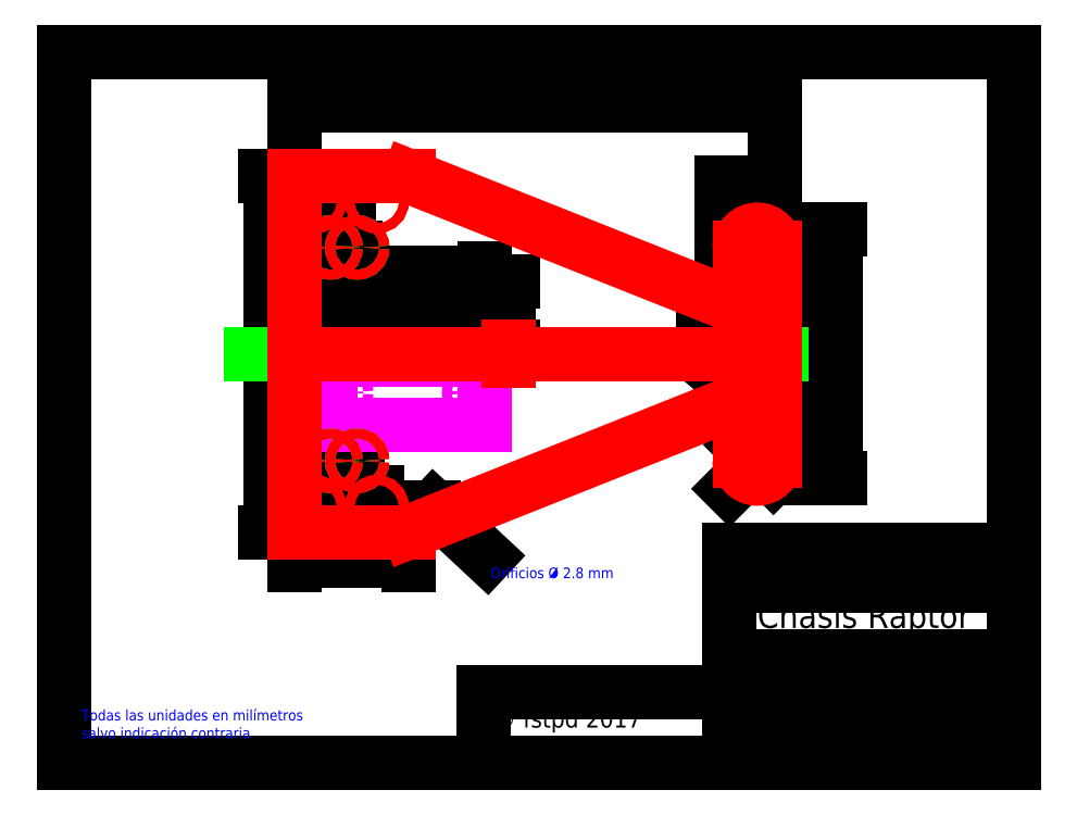
<metadata>
{"format":"dxf","ext":"dxf","renderer":"ezdxf+matplotlib","layout":"modelspace","background":"white","min_lineweight":24,"dpi":150}
</metadata>
<code>
0
SECTION
2
ENTITIES
0
LINE
8
border
10
25
20
205
11
292
21
205
0
LINE
8
border
10
292
20
205
11
292
21
5
0
LINE
8
border
10
292
20
5
11
25
21
5
0
LINE
8
border
10
25
20
5
11
25
21
205
0
LINE
8
border
10
292
20
65
11
212
21
65
0
LINE
8
border
10
212
20
65
11
212
21
5
0
LINE
8
border
10
212
20
55
11
292
21
55
0
LINE
8
border
10
212
20
35
11
292
21
35
0
LINE
8
border
10
212
20
25
11
292
21
25
0
LINE
8
border
10
212
20
15
11
292
21
15
0
MTEXT
8
border
10
239
20
62
30
0
40
5
41
30.56
71
1
72
1
1
BricoLabs
7
standard
210
0
220
0
230
1
50
0
73
2
44
1
0
LINE
8
border
10
227
20
15
11
227
21
5
0
LINE
8
border
10
242
20
15
11
242
21
5
0
LINE
8
border
10
272
20
25
11
272
21
15
0
MTEXT
8
border
10
213
20
14
30
0
40
1
41
4.778
71
1
72
1
1
Versión
7
standard
210
0
220
0
230
1
50
0
73
2
44
1
0
MTEXT
8
border
10
228
20
14
30
0
40
1
41
3.889
71
1
72
1
1
Escala
7
standard
210
0
220
0
230
1
50
0
73
2
44
1
0
MTEXT
8
border
10
244
20
14
30
0
40
1
41
2.667
71
1
72
1
1
Hoja
7
standard
210
0
220
0
230
1
50
0
73
2
44
1
0
MTEXT
8
border
10
215
20
24
30
0
40
1
41
6.861
71
1
72
1
1
Cod. Parte
7
standard
210
0
220
0
230
1
50
0
73
2
44
1
0
MTEXT
8
border
10
215
20
34
30
0
40
1
41
5.667
71
1
72
1
1
Proyecto
7
standard
210
0
220
0
230
1
50
0
73
2
44
1
0
MTEXT
8
border
10
274
20
24
30
0
40
1
41
3.778
71
1
72
1
1
Dibujo
7
standard
210
0
220
0
230
1
50
0
73
2
44
1
0
MTEXT
8
border
10
234
20
11
30
0
40
5
41
5.556
71
1
72
1
1
1:1
7
standard
210
0
220
0
230
1
50
0
73
2
44
1
0
MTEXT
8
border
10
276
20
20
30
0
40
3
41
12.67
71
1
72
1
1
salvari
7
standard
210
0
220
0
230
1
50
0
73
2
44
1
0
MTEXT
8
border
10
255
20
12
30
0
40
5
41
27.22
71
1
72
1
1
01/00001
7
standard
210
0
220
0
230
1
50
0
73
2
44
1
0
MTEXT
8
border
10
229
20
33
30
0
40
5
41
21.11
71
1
72
1
1
Raptor
7
standard
210
0
220
0
230
1
50
0
73
2
44
1
0
MTEXT
8
border
10
220
20
50
30
0
40
7
41
64.36
71
1
72
1
1
Chasis Raptor
7
standard
210
0
220
0
230
1
50
0
73
2
44
1
0
MTEXT
8
border
10
146
20
12
30
0
40
5
41
63.75
71
1
72
1
1
CC-By-SA-INTL 4
7
standard
210
0
220
0
230
1
50
0
73
2
44
1
0
MTEXT
8
border
10
146
20
20
30
0
40
5
41
44.72
71
1
72
1
1
© fstpd 2017
7
standard
210
0
220
0
230
1
50
0
73
2
44
1
0
LINE
8
border
10
212
20
25
11
143
21
25
0
LINE
8
border
10
143
20
25
11
143
21
5
0
DIMENSION
8
dimensiones
2
*D1
10
83
20
70
30
0
11
81.12
21
120
31
0
70
32
71
5
3
Standard
53
0
210
0
220
0
230
1
13
90
23
170
33
0
14
90
24
70
34
0
50
90
0
DIMENSION
8
dimensiones
2
*D2
10
122
20
62
30
0
11
106
21
63.88
31
0
70
32
71
5
3
Standard
53
0
210
0
220
0
230
1
13
90
23
70
33
0
14
122
24
70
34
0
0
DIMENSION
8
dimensiones
2
*D3
10
225
20
160
30
0
11
220
21
161.9
31
0
70
32
71
5
3
Standard
53
0
210
0
220
0
230
1
13
215
23
150
33
0
14
225
24
150
34
0
0
DIMENSION
8
dimensiones
2
*D4
10
234
20
90
30
0
11
232.1
21
120
31
0
70
32
71
5
3
Standard
53
0
210
0
220
0
230
1
13
225
23
150
33
0
14
225
24
90
34
0
50
90
0
DIMENSION
8
dimensiones
2
*D5
10
221
20
89.01
30
0
11
221.3
21
91.33
31
0
70
35
71
5
3
Standard
53
0
210
0
220
0
230
1
15
219
25
90.99
35
0
40
0
0
DIMENSION
8
dimensiones
2
*D6
10
220
20
90
30
0
11
212
21
84.65
31
0
70
36
71
5
3
Standard
53
0
210
0
220
0
230
1
15
216.5
25
86.46
35
0
40
0
0
LINE
8
border
10
250
20
25
11
250
21
15
0
MTEXT
8
border
10
252
20
24
30
0
40
1
41
4
71
1
72
1
1
Diseño
7
standard
210
0
220
0
230
1
50
0
73
2
44
1
0
MTEXT
8
border
10
253
20
20
30
0
40
3
41
17.33
71
1
72
1
1
Felixstpd
7
standard
210
0
220
0
230
1
50
0
73
2
44
1
0
MTEXT
8
dimensiones
10
30
20
20
30
0
40
3
41
69
71
1
72
1
1
Todas las unidades en milímetros\Psalvo indicación contraria
7
standard
210
0
220
0
230
1
50
0
73
2
44
1
0
LEADER
8
border
3
Standard
71
1
72
0
73
3
74
0
75
0
40
1
41
10
76
0
76
0
0
DIMENSION
8
dimensiones
2
*D8
10
225
20
190
30
0
11
157.5
21
191.9
31
0
70
32
71
5
3
Standard
53
0
210
0
220
0
230
1
13
90
23
170
33
0
14
225
24
150
34
0
0
LINE
8
axis
10
70
20
120
11
250
21
120
0
DIMENSION
8
dimensiones
2
*D9
10
242
20
85
30
0
11
240.1
21
120
31
0
70
32
71
5
72
0
3
Standard
53
0
210
0
220
0
230
1
13
220
23
155
33
0
14
220
24
85
34
0
50
90
0
DIMENSION
8
dimensiones
2
*D10
10
100
20
170
30
0
11
98.12
21
166.5
31
0
70
32
71
5
3
Standard
53
0
210
0
220
0
230
1
13
95.5
23
163
33
0
14
95.5
24
170
34
0
50
90
0
DIMENSION
8
dimensiones
2
*D11
10
105
20
170
30
0
11
103.1
21
160
31
0
70
32
71
5
3
Standard
53
0
210
0
220
0
230
1
13
107.5
23
150
33
0
14
107.5
24
170
34
0
50
90
0
DIMENSION
8
dimensiones
2
*D12
10
95.5
20
72
30
0
11
92.75
21
73.88
31
0
70
32
71
5
3
Standard
53
0
210
0
220
0
230
1
13
90
23
77
33
0
14
95.5
24
77
34
0
0
DIMENSION
8
dimensiones
2
*D13
10
100
20
85
30
0
11
95
21
86.88
31
0
70
32
71
5
3
Standard
53
0
210
0
220
0
230
1
13
90
23
90
33
0
14
100
24
90
34
0
0
DIMENSION
8
dimensiones
2
*D14
10
107.5
20
94
30
0
11
98.75
21
95.88
31
0
70
32
71
5
3
Standard
53
0
210
0
220
0
230
1
13
90
23
90
33
0
14
107.5
24
90
34
0
0
DIMENSION
8
dimensiones
2
*D15
10
113
20
80
30
0
11
104.2
21
81.88
31
0
70
32
71
5
3
Standard
53
0
210
0
220
0
230
1
13
95.5
23
77
33
0
14
113
24
77
34
0
0
LEADER
8
dimensiones
3
Standard
71
1
72
0
73
3
74
0
75
0
40
1
41
10
76
4
76
4
10
115
20
77
30
0
10
129
20
77
30
0
10
144
20
63
30
0
10
144
20
63
30
0
0
MTEXT
8
dimensiones
10
145
20
60
30
0
40
3
41
36.75
71
1
72
1
1
Orificios %%C 2.8 mm
7
standard
210
0
220
0
230
1
50
0
73
2
44
1
0
LINE
8
componentes
10
100
20
118.3
11
143.3
21
118.3
0
LINE
8
componentes
10
143.3
20
118.3
11
143.3
21
100
0
LINE
8
componentes
10
143.3
20
100
11
100
21
100
0
LINE
8
componentes
10
100
20
100
11
100
21
118.3
0
CIRCLE
8
componentes
10
103
20
109.2
40
1.4
0
CIRCLE
8
componentes
10
140.3
20
109.2
40
1.4
0
LINE
8
componentes
10
100
20
140.3
11
143.3
21
140.3
0
LINE
8
componentes
10
143.3
20
140.3
11
143.3
21
122
0
LINE
8
componentes
10
143.3
20
122
11
100
21
122
0
LINE
8
componentes
10
100
20
122
11
100
21
140.3
0
CIRCLE
8
componentes
10
103
20
131.2
40
1.4
0
CIRCLE
8
componentes
10
140.3
20
131.2
40
1.4
0
DIMENSION
8
dimensiones
2
*D17
10
218
20
106
30
0
11
216.1
21
119
31
0
70
32
71
5
72
0
3
Standard
53
0
210
0
220
0
230
1
13
215
23
132
33
0
14
215
24
106
34
0
50
90
0
CIRCLE
8
chassis
10
210
20
126.5
40
1.1
0
CIRCLE
8
chassis
10
210
20
113.5
40
1.1
0
DIMENSION
8
dimensiones
2
*D18
10
210
20
167
30
0
11
217.5
21
168.9
31
0
70
32
71
5
72
0
3
Standard
53
0
210
0
220
0
230
1
13
225
23
120
33
0
14
210
24
120
34
0
0
DIMENSION
8
dimensiones
2
*D19
10
206
20
126.5
30
0
11
204.1
21
123.2
31
0
70
32
71
5
72
0
3
Standard
53
0
210
0
220
0
230
1
13
210
23
120
33
0
14
210
24
126.5
34
0
50
90
0
DIMENSION
8
dimensiones
2
*D20
10
209.2
20
114.2
30
0
11
211.2
21
114.9
31
0
70
35
71
5
72
0
3
Standard
53
0
210
0
220
0
230
1
15
210.8
25
112.8
35
0
40
0
0
DIMENSION
8
dimensiones
2
*D21
10
150
20
122
30
0
11
148.1
21
131.2
31
0
70
32
71
5
72
0
3
Standard
53
0
210
0
220
0
230
1
13
143.3
23
140.3
33
0
14
143.3
24
122
34
0
50
90
0
DIMENSION
8
dimensiones
2
*D22
10
143.3
20
143
30
0
11
121.7
21
144.9
31
0
70
32
71
5
72
0
3
Standard
53
0
210
0
220
0
230
1
13
100
23
140.3
33
0
14
143.3
24
140.3
34
0
0
DIMENSION
8
dimensiones
2
*D23
10
140.3
20
131.2
30
0
11
121.7
21
133.1
31
0
70
32
71
5
72
0
3
Standard
53
0
210
0
220
0
230
1
13
103
23
131.2
33
0
14
140.3
24
131.2
34
0
0
LINE
8
silk
10
220
20
123
11
220
21
117
0
LINE
8
silk
10
217
20
109.3
11
223
21
109.3
0
LINE
8
silk
10
217
20
109.3
11
217
21
130.7
0
LINE
8
silk
10
223
20
109.3
11
223
21
130.7
0
LINE
8
silk
10
217
20
130.7
11
223
21
130.7
0
LINE
8
chassis
10
217
20
120
11
223
21
120
0
LINE
8
silk
10
220
20
130.7
11
220
21
109.3
0
CIRCLE
8
silk
10
100
20
150
40
1.4
0
CIRCLE
8
silk
10
107.5
20
150
40
1.4
0
CIRCLE
8
silk
10
100
20
90
40
1.4
0
CIRCLE
8
silk
10
107.5
20
90
40
1.4
0
LINE
8
silk
10
90
20
120
11
225
21
120
0
LINE
8
silk
10
150
20
122
11
150
21
118
0
CIRCLE
8
chassis
10
100
20
150
40
1.4
0
CIRCLE
8
chassis
10
107.5
20
150
40
1.4
0
CIRCLE
8
chassis
10
100
20
90
40
1.4
0
CIRCLE
8
chassis
10
107.5
20
90
40
1.4
0
LINE
8
chassis
10
90
20
120
11
225
21
120
0
LINE
8
chassis
10
150
20
122
11
150
21
118
0
LINE
8
chassis
10
225
20
150
11
225
21
90
0
ARC
8
chassis
10
220
20
150
40
5
50
360
51
180
0
ARC
8
chassis
10
220
20
90
40
5
50
180
51
360
0
LINE
8
chassis
10
90
20
170
11
90
21
70
0
LINE
8
chassis
10
90
20
70
11
122
21
70
0
LINE
8
chassis
10
122
20
170
11
90
21
170
0
CIRCLE
8
chassis
10
220
20
150
40
1.4
0
CIRCLE
8
chassis
10
220
20
90
40
1.4
0
CIRCLE
8
chassis
10
95.5
20
77
40
1.4
0
CIRCLE
8
chassis
10
113
20
77
40
1.4
0
CIRCLE
8
chassis
10
113
20
163
40
1.4
0
CIRCLE
8
chassis
10
95.5
20
163
40
1.4
0
LINE
8
chassis
10
122
20
170
11
215
21
133
0
LINE
8
chassis
10
122
20
70
11
215
21
107
0
LINE
8
chassis
10
215
20
150
11
215
21
133
0
LINE
8
chassis
10
215
20
107
11
215
21
90
0
MTEXT
8
border
10
217
20
11
30
0
40
5
41
7.778
71
1
72
1
1
0.3
7
standard
210
0
220
0
230
1
50
0
73
2
44
1
0
ENDSEC
0
EOF

</code>
